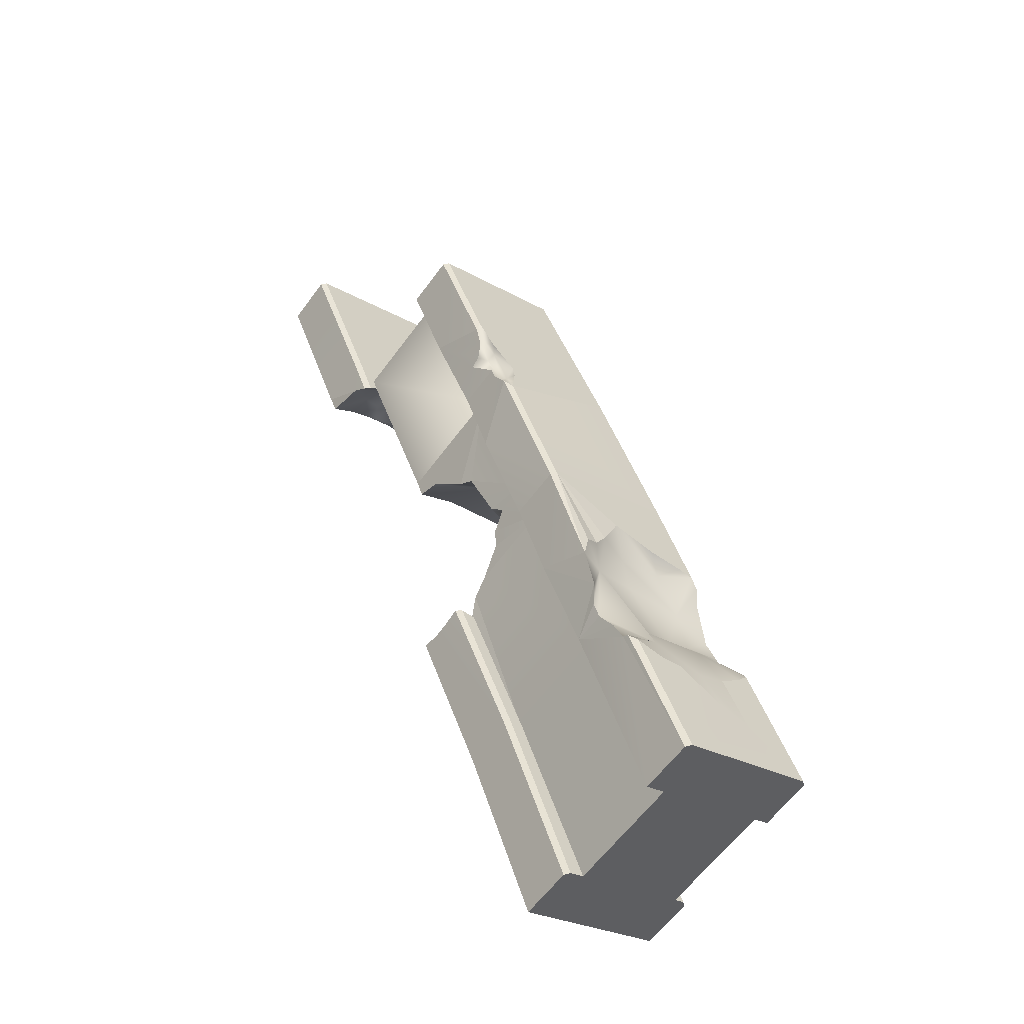
<metadata>
{"format":"obj","ext":"obj","renderer":"f3d","projection":"perspective","resolution":1024,"background":"white","views":[{"elev":-61.1,"azim":143.8,"up":"+Z"}]}
</metadata>
<code>
g Area_Common_Build_Ruin_C_14_Lod0
v -0.1211 0.3915 -0.9496
v -0.3344 0.5643 -1.526
v -0.3344 0.3915 -1.526
v -0.121 0.5642 -0.9497
v 0.07969 0.4531 -0.4762
v 0.08276 0.3915 -0.4677
v 0.08035 0.5062 -0.4745
v 0.08318 0.5627 -0.4667
v 0.5881 0.3915 0.8168
v 0.5642 0.3915 0.7642
v 0.4917 0.3915 0.828
v 0.3647 0.3915 0.909
v 0.8022 0.3915 1.337
v 0.4151 0.3915 0.8712
v 0.3315 0.3915 0.9004
v 0.2093 0.3915 0.9156
v 0.1023 0.3915 0.9886
v 0.3343 0.3915 1.526
v 0.5783 0.5608 0.7965
v 0.5378 0.561 0.6904
v 0.5528 0.5184 0.7279
v 0.05473 0.4966 0.8578
v 0.1023 0.3915 0.9886
v 0.0704 0.3915 0.9033
v 0.1023 0.5608 0.9886
v 0.5783 0.5608 0.7965
v 0.5206 0.5751 0.6962
v 0.5378 0.561 0.6904
v 0.5614 0.5749 0.8036
v 0.1193 0.5749 0.982
v 0.05554 0.5612 0.8673
v 0.07356 0.5752 0.8641
v 0.1023 0.5608 0.9886
v 0.5614 0.5749 0.8036
v 0.4658 0.575 0.7439
v 0.5206 0.5751 0.6962
v 0.5614 0.5749 0.8036
v 0.3936 0.575 0.7933
v 0.4658 0.575 0.7439
v 0.225 0.5751 0.8398
v 0.1193 0.5749 0.982
v 0.1388 0.5751 0.8399
v 0.3113 0.575 0.8244
v 0.3933 0.575 0.7934
v 0.1193 0.5749 0.982
v 0.5614 0.5749 0.8036
v 0.3936 0.575 0.7933
v 0.3936 0.575 0.7933
v 0.1193 0.5749 0.982
v 0.3933 0.575 0.7934
v 0.2768 0.9733 0.1997
v 0.5112 0.5734 0.7608
v 0.5112 0.9733 0.7608
v 0.2768 0.5734 0.1997
v -0.1804 0.5734 -0.9328
v -0.3968 0.9733 -1.5
v -0.3968 0.5734 -1.5
v -0.1804 0.9733 -0.9328
v 0.03864 0.614 -0.4061
v 0.04865 0.6781 -0.3767
v 0.04837 0.9733 -0.3666
v 0.0899 0.795 -0.2698
v 0.06932 0.7703 -0.3149
v -0.5212 0.9773 -0.7802
v -0.7532 0.5775 -1.357
v -0.7532 0.9773 -1.357
v -0.5212 0.5775 -0.7802
v -0.2862 0.7058 -0.2081
v -0.2934 0.9773 -0.2197
v -0.2743 0.744 -0.1713
v -0.253 0.7812 -0.1244
v -0.2315 0.8419 -0.0795
v -0.1997 0.9773 -0.008846
v -0.2028 0.8672 -0.01635
v -0.1894 0.8015 0.01627
v -0.07024 0.9773 0.3426
v -0.164 0.7711 0.07966
v 0.2768 0.9733 0.1997
v 0.1113 0.9733 -0.2293
v 0.04837 0.9733 -0.3666
v -0.2993 0.6306 -0.2474
v -0.3343 0.5611 -0.3045
v -0.119 0.7714 0.1998
v -0.1105 0.6453 0.2256
v -0.07024 0.5775 0.3426
v 0.1688 0.9773 0.899
v 0.1688 0.5775 0.899
v -0.09518 0.5775 0.2699
v -0.5212 0.9773 -0.7802
v -0.2934 0.9773 -0.2197
v -0.1804 0.9733 -0.9328
v -0.7532 0.9773 -1.357
v -0.3968 0.9733 -1.5
v -0.1211 0.3915 -0.9496
v -0.8022 0.3915 -1.337
v -0.5876 0.3915 -0.7609
v -0.3344 0.3915 -1.526
v -0.2175 0.3915 -0.3872
v -0.2857 0.3915 -0.3363
v -0.1418 0.3915 -0.4274
v -0.3447 0.3915 -0.2768
v -0.3709 0.3915 -0.2403
v -0.06067 0.3915 -0.4551
v 0.02359 0.3915 -0.4687
v 0.08276 0.3915 -0.4677
v -0.5876 0.3915 -0.7609
v -0.8022 0.5643 -1.337
v -0.5875 0.5644 -0.761
v -0.8022 0.3915 -1.337
v -0.3734 0.4646 -0.2477
v -0.3709 0.3915 -0.2403
v -0.3719 0.5175 -0.2434
v -0.3693 0.5627 -0.2357
v -0.3502 0.5776 -1.519
v -0.121 0.5642 -0.9497
v -0.137 0.5773 -0.9434
v -0.3344 0.5643 -1.526
v 0.06499 0.5763 -0.4655
v 0.08318 0.5627 -0.4667
v -0.5875 0.5644 -0.761
v -0.7865 0.5776 -1.343
v -0.5717 0.5778 -0.7676
v -0.8022 0.5643 -1.337
v -0.3558 0.5765 -0.2503
v -0.3693 0.5627 -0.2357
v -0.7865 0.5776 -1.343
v -0.137 0.5773 -0.9434
v -0.5717 0.5778 -0.7676
v -0.3502 0.5776 -1.519
v -0.5717 0.5778 -0.7676
v -0.3095 0.5765 -0.3094
v -0.3558 0.5765 -0.2503
v -0.137 0.5773 -0.9434
v -0.2594 0.5766 -0.3565
v -0.137 0.5773 -0.9434
v -0.2033 0.5765 -0.3964
v -0.1422 0.5765 -0.4283
v -0.07715 0.5764 -0.4512
v -0.009312 0.5764 -0.4641
v 0.06499 0.5763 -0.4655
v -0.5717 0.5778 -0.7676
v -0.3095 0.5765 -0.3094
v 0.1688 0.5775 0.899
v 0.2768 0.5734 0.1997
v -0.07024 0.5775 0.3426
v 0.5112 0.5734 0.7608
v 0.1303 0.5734 0.2185
v -0.09518 0.5775 0.2699
v -0.5212 0.5775 -0.7802
v -0.3968 0.5734 -1.5
v -0.7532 0.5775 -1.357
v -0.1804 0.5734 -0.9328
v -0.1515 0.5734 -0.505
v -0.07024 0.9773 0.3426
v 0.5112 0.9733 0.7608
v 0.1688 0.9773 0.899
v 0.2768 0.9733 0.1997
v -0.1134 0.9571 -0.9601
v -0.5899 0.9571 -0.7677
v 0.01444 0.9571 -0.659
v -0.3582 0.9571 -0.202
v 0.1097 0.9571 -0.3909
v -0.09064 1.064 -0.9152
v -0.1132 1.06 -0.9595
v -0.1134 0.9571 -0.9601
v 0.09341 1.142 -0.3843
v -0.02174 1.12 -0.7484
v 0.1097 1.128 -0.3909
v -0.02174 1.12 -0.7484
v 0.09341 1.142 -0.3843
v -0.02048 1.141 -0.6989
v -0.3581 1.128 -0.2021
v -0.4531 1.141 -0.5082
v -0.3418 1.142 -0.2086
v -0.4823 1.127 -0.5315
v -0.06148 1.133 -0.6668
v -0.02048 1.141 -0.6989
v 0.09341 1.142 -0.3843
v -0.5899 0.9571 -0.7677
v -0.1134 0.9571 -0.9601
v -0.6904 0.9571 -1.067
v -0.8021 0.9571 -1.337
v -0.3342 0.9571 -1.526
v -0.1367 1.093 -1.03
v -0.1584 1.109 -1.093
v -0.1134 0.9571 -0.9601
v -0.7859 1.142 -1.343
v -0.6324 1.127 -0.9025
v -0.8021 1.128 -1.337
v -0.6243 1.141 -0.935
v -0.3343 1.128 -1.526
v -0.1887 1.141 -1.124
v -0.3506 1.142 -1.519
v -0.162 1.127 -1.103
v -0.5883 1.141 -0.984
v -0.6243 1.141 -0.935
v -0.7859 1.142 -1.343
v -0.5155 1.141 -1.054
v -0.5727 1.142 -1.301
v -0.596 1.141 -1.232
v -0.5727 1.142 -1.301
v -0.3506 1.142 -1.519
v -0.5003 1.141 -1.205
v -0.596 1.141 -1.232
v -0.3456 1.141 -1.124
v -0.2772 1.141 -1.137
v -0.1887 1.141 -1.124
v 0.1099 0.9571 0.9228
v 0.3313 0.9571 0.1712
v -0.1355 0.9571 0.3592
v 0.4616 0.9571 0.4459
v 0.5776 0.9571 0.7339
v -0.3582 0.9571 -0.202
v 0.2496 0.9571 -0.05961
v 0.1097 0.9571 -0.3909
v -0.1355 0.9571 0.3592
v 0.1099 1.13 0.9228
v 0.1099 0.9571 0.9228
v -0.1354 1.13 0.3591
v -0.3582 0.9571 -0.202
v -0.3581 1.128 -0.2021
v 0.5776 1.13 0.7339
v 0.4161 1.143 0.3857
v 0.4188 1.13 0.3507
v 0.5618 1.143 0.7403
v -0.1354 1.13 0.3591
v 0.1256 1.143 0.9164
v 0.1099 1.13 0.9228
v -0.1194 1.143 0.3529
v -0.3581 1.128 -0.2021
v -0.3418 1.142 -0.2086
v 0.1097 1.128 -0.3909
v 0.2496 0.9571 -0.05961
v 0.2994 1.13 0.07648
v 0.1097 0.9571 -0.3909
v 0.1097 1.128 -0.3909
v 0.2723 1.143 0.05132
v 0.09341 1.142 -0.3843
v 0.2994 1.13 0.07648
v 0.1256 1.143 0.9164
v 0.3529 1.143 0.2789
v 0.4161 1.143 0.3857
v -0.1194 1.143 0.3529
v 0.2707 1.143 0.1932
v 0.5618 1.143 0.7403
v 0.09341 1.142 -0.3843
v 0.2723 1.143 0.05132
v -0.09321 1.142 -0.309
v -0.144 1.141 -0.4826
v -0.3418 1.142 -0.2086
v -0.1194 1.143 0.3529
v -0.4049 1.141 -0.5028
v -0.4531 1.141 -0.5082
v -0.2894 1.141 -0.5079
v 0.2637 1.143 0.1431
v 0.2707 1.143 0.1932
v 0.2723 1.143 0.05132
v -0.5899 0.9571 -0.7677
v -0.6003 1.066 -0.8021
v -0.59 1.06 -0.7682
v -0.6904 0.9571 -1.067
v -0.6177 1.091 -0.8575
v -0.6324 1.127 -0.9025
v -0.5899 0.9571 -0.7677
v -0.5045 1.096 -0.5834
v -0.3582 0.9571 -0.202
v -0.5045 1.096 -0.5834
v -0.5899 0.9571 -0.7677
v -0.5598 1.056 -0.7051
v -0.59 1.06 -0.7682
v -0.4823 1.127 -0.5315
v -0.3582 0.9571 -0.202
v -0.3581 1.128 -0.2021
v 0.1023 0.3915 0.9886
v 0.07161 0.3915 0.9037
v 0.0704 0.3915 0.9033
v 0.2093 0.3915 0.9156
v -0.1515 0.5734 -0.505
v -0.5212 0.5775 -0.7802
v -0.3343 0.5611 -0.3045
v 0.1113 0.9733 -0.2293
v 0.1251 0.8229 -0.1953
v 0.1534 0.812 -0.1272
v 0.1073 0.8603 -0.2349
v 0.04837 0.9733 -0.3666
v 0.1948 0.7951 -0.02732
v 0.2768 0.9733 0.1997
v 0.2077 0.7503 0.00236
v 0.2478 0.6462 0.1159
v 0.2558 0.5734 0.1392
v 0.2768 0.5734 0.1997
v -0.3709 0.3915 -0.2403
v -0.3133 0.5037 -0.2819
v -0.3447 0.3915 -0.2768
v -0.2857 0.3915 -0.3363
v -0.3734 0.4646 -0.2477
v -0.3719 0.5175 -0.2434
v -0.3693 0.5627 -0.2357
v -0.3558 0.5765 -0.2503
v -0.3095 0.5765 -0.3094
v -0.2594 0.5766 -0.3565
v -0.2504 0.4998 -0.3213
v -0.1939 0.4807 -0.3859
v -0.2175 0.3915 -0.3872
v -0.1418 0.3915 -0.4274
v -0.06067 0.3915 -0.4551
v -0.07467 0.4734 -0.4455
v -0.09846 0.5263 -0.4385
v -0.1422 0.5765 -0.4283
v -0.2033 0.5765 -0.3964
v 0.02359 0.3915 -0.4687
v 0.01812 0.5117 -0.4459
v 0.08276 0.3915 -0.4677
v 0.07969 0.4531 -0.4762
v 0.08035 0.5062 -0.4745
v 0.08318 0.5627 -0.4667
v 0.06499 0.5763 -0.4655
v -0.009312 0.5764 -0.4641
v -0.07715 0.5764 -0.4512
v 0.4928 0.4956 0.7602
v 0.5642 0.3915 0.7642
v 0.5528 0.5184 0.7279
v 0.4917 0.3915 0.828
v 0.4151 0.3915 0.8712
v 0.4293 0.4694 0.8246
v 0.3997 0.4274 0.8152
v 0.3315 0.3915 0.9004
v 0.3158 0.4385 0.841
v 0.1892 0.4842 0.8683
v 0.2093 0.3915 0.9156
v 0.07161 0.3915 0.9037
v 0.05473 0.4966 0.8578
v 0.0704 0.3915 0.9033
v 0.05554 0.5612 0.8673
v 0.225 0.5751 0.8398
v 0.1388 0.5751 0.8399
v 0.3113 0.575 0.8244
v 0.3933 0.575 0.7934
v 0.3936 0.575 0.7933
v 0.4658 0.575 0.7439
v 0.5378 0.561 0.6904
v 0.5206 0.5751 0.6962
v 0.07356 0.5752 0.8641
v 0.5783 0.5608 0.7965
v 0.5528 0.5184 0.7279
v 0.5881 0.3915 0.8168
v 0.8022 0.5626 1.337
v 0.8022 0.3915 1.337
v 0.1023 0.5608 0.9886
v 0.05473 0.4966 0.8578
v 0.05554 0.5612 0.8673
v 0.3343 0.3915 1.526
v 0.1023 0.5608 0.9886
v 0.3343 0.5625 1.526
v 0.1023 0.3915 0.9886
v 0.3343 0.5625 1.526
v 0.1193 0.5749 0.982
v 0.3506 0.5761 1.519
v 0.1023 0.5608 0.9886
v 0.7858 0.5764 1.343
v 0.5783 0.5608 0.7965
v 0.8022 0.5626 1.337
v 0.5614 0.5749 0.8036
v 0.3506 0.5761 1.519
v 0.5614 0.5749 0.8036
v 0.7858 0.5764 1.343
v 0.1193 0.5749 0.982
v 0.5881 0.3915 0.8168
v 0.5528 0.5184 0.7279
v 0.5642 0.3915 0.7642
v 0.2768 0.9733 0.1997
v 0.2478 0.6462 0.1159
v 0.2558 0.5734 0.1392
v 0.2768 0.9733 0.1997
v 0.1948 0.7951 -0.02732
v 0.2077 0.7503 0.00236
v -0.164 0.7711 0.07966
v -0.119 0.7714 0.1998
v 0.07292 0.7439 0.1266
v 0.07139 0.797 -0.005546
v -0.1105 0.6453 0.2256
v -0.09518 0.5775 0.2699
v 0.1303 0.5734 0.2185
v 0.2558 0.5734 0.1392
v 0.2768 0.5734 0.1997
v -0.01623 0.7774 -0.1109
v -0.1489 0.7974 -0.006285
v -0.1894 0.8015 0.01627
v -0.1384 0.8285 -0.1141
v -0.2028 0.8672 -0.01635
v -0.2315 0.8419 -0.0795
v -0.084 0.8019 -0.1673
v -0.1405 0.7756 -0.1759
v -0.253 0.7812 -0.1244
v -0.004177 0.737 -0.2717
v 0.01544 0.8026 -0.2032
v -0.1211 0.6872 -0.2203
v -0.09928 0.6149 -0.2732
v -0.2862 0.7058 -0.2081
v -0.2993 0.6306 -0.2474
v -0.3343 0.5611 -0.3045
v -0.1515 0.5734 -0.505
v 0.0166 0.5611 -0.4689
v -0.2743 0.744 -0.1713
v 0.01544 0.8026 -0.2032
v 0.08241 0.8408 -0.2311
v 0.0899 0.795 -0.2698
v 0.06932 0.7703 -0.3149
v 0.04865 0.6781 -0.3767
v -0.09928 0.6149 -0.2732
v 0.03864 0.614 -0.4061
v 0.0166 0.5611 -0.4689
v 0.1073 0.8603 -0.2349
v 0.1251 0.8229 -0.1953
v 0.1534 0.812 -0.1272
v -0.01623 0.7774 -0.1109
v 0.07139 0.797 -0.005546
v 0.1948 0.7951 -0.02732
v 0.07292 0.7439 0.1266
v 0.2077 0.7503 0.00236
v 0.2478 0.6462 0.1159
v 0.2558 0.5734 0.1392
v 0.1251 0.8229 -0.1953
v 0.1113 0.9733 -0.2293
v 0.1073 0.8603 -0.2349
v 0.03864 0.614 -0.4061
v -0.1804 0.5734 -0.9328
v 0.0166 0.5611 -0.4689
v 0.04837 0.9733 -0.3666
v 0.04865 0.6781 -0.3767
v 0.06932 0.7703 -0.3149
v 0.1948 0.7951 -0.02732
v 0.1113 0.9733 -0.2293
v 0.1534 0.812 -0.1272
v -0.1804 0.5734 -0.9328
v -0.1515 0.5734 -0.505
v 0.0166 0.5611 -0.4689
v 0.1073 0.8603 -0.2349
v 0.04837 0.9733 -0.3666
v 0.0899 0.795 -0.2698
v -0.6177 1.091 -0.8575
v -0.4696 1.105 -0.8959
v -0.6003 1.066 -0.8021
v -0.6324 1.127 -0.9025
v -0.6243 1.141 -0.935
v -0.5883 1.141 -0.984
v -0.5155 1.141 -1.054
v -0.4275 1.141 -1.103
v -0.59 1.06 -0.7682
v -0.3609 1.115 -0.9738
v -0.596 1.141 -1.232
v -0.5003 1.141 -1.205
v -0.3456 1.141 -1.124
v -0.2745 1.123 -1.036
v -0.2772 1.141 -1.137
v -0.1887 1.141 -1.124
v -0.162 1.127 -1.103
v -0.1584 1.109 -1.093
v -0.1367 1.093 -1.03
v -0.1132 1.06 -0.9595
v -0.59 1.06 -0.7682
v -0.4783 1.052 -0.794
v -0.4135 1.04 -0.8166
v -0.3078 1.055 -0.8636
v -0.3609 1.115 -0.9738
v -0.2336 1.074 -0.6966
v -0.4376 1.064 -0.6543
v -0.1953 1.099 -0.6031
v -0.344 1.093 -0.5361
v -0.144 1.141 -0.4826
v -0.09365 1.137 -0.6114
v -0.4531 1.141 -0.5082
v -0.4049 1.141 -0.5028
v -0.2894 1.141 -0.5079
v -0.4823 1.127 -0.5315
v -0.5045 1.096 -0.5834
v -0.5598 1.056 -0.7051
v -0.1104 1.08 -0.7198
v -0.06148 1.133 -0.6668
v -0.02048 1.141 -0.6989
v -0.02174 1.12 -0.7484
v -0.0693 1.099 -0.8621
v -0.09064 1.064 -0.9152
v -0.1132 1.06 -0.9595
v -0.2745 1.123 -1.036
v -0.09064 1.064 -0.9152
v -0.1134 0.9571 -0.9601
v -0.0693 1.099 -0.8621
v -0.0693 1.099 -0.8621
v -0.1134 0.9571 -0.9601
v 0.01444 0.9571 -0.659
v -0.0693 1.099 -0.8621
v 0.01444 0.9571 -0.659
v -0.02174 1.12 -0.7484
v 0.1097 1.128 -0.3909
v 0.01444 0.9571 -0.659
v 0.1097 0.9571 -0.3909
v -0.02174 1.12 -0.7484
v -0.1367 1.093 -1.03
v -0.1134 0.9571 -0.9601
v -0.1132 1.06 -0.9595
v -0.3343 1.128 -1.526
v -0.1584 1.109 -1.093
v -0.162 1.127 -1.103
v -0.1584 1.109 -1.093
v -0.3343 1.128 -1.526
v -0.3342 0.9571 -1.526
v -0.1134 0.9571 -0.9601
v -0.5155 1.141 -1.054
v -0.7859 1.142 -1.343
v -0.596 1.141 -1.232
v -0.06148 1.133 -0.6668
v 0.09341 1.142 -0.3843
v -0.09365 1.137 -0.6114
v -0.09365 1.137 -0.6114
v 0.09341 1.142 -0.3843
v -0.144 1.141 -0.4826
v -0.8021 1.128 -1.337
v -0.6904 0.9571 -1.067
v -0.8021 0.9571 -1.337
v -0.6324 1.127 -0.9025
v 0.1388 0.5751 0.8399
v 0.1193 0.5749 0.982
v 0.07356 0.5752 0.8641
v -0.144 1.141 -0.4826
v -0.3418 1.142 -0.2086
v -0.2894 1.141 -0.5079
v 0.2739 1.115 0.1583
v 0.2994 1.13 0.07648
v 0.2897 1.102 0.1516
v 0.2723 1.143 0.05132
v 0.3192 1.102 0.1345
v 0.3314 1.102 0.1711
v 0.2637 1.143 0.1431
v 0.2707 1.143 0.1932
v 0.3362 1.12 0.2665
v 0.3473 1.1 0.234
v 0.3529 1.143 0.2789
v 0.3767 1.124 0.305
v 0.4161 1.143 0.3857
v 0.4188 1.13 0.3507
v 0.3919 1.115 0.2935
v 0.3747 1.079 0.2579
v 0.3718 1.041 0.2519
v 0.4616 0.9571 0.4459
v 0.3718 1.041 0.2519
v 0.3313 0.9571 0.1712
v 0.3747 1.079 0.2579
v 0.3919 1.115 0.2935
v 0.4188 1.13 0.3507
v 0.3314 1.102 0.1711
v 0.5776 1.13 0.7339
v 0.4616 0.9571 0.4459
v 0.5776 0.9571 0.7339
v 0.4188 1.13 0.3507
v 0.3192 1.102 0.1345
v 0.2496 0.9571 -0.05961
v 0.3313 0.9571 0.1712
v 0.2994 1.13 0.07648
v 0.3314 1.102 0.1711
v -0.8022 0.5643 -1.337
v -0.3344 0.3915 -1.526
v -0.3344 0.5643 -1.526
v -0.8022 0.3915 -1.337
v -0.7865 0.5776 -1.343
v -0.3502 0.5776 -1.519
v -0.7532 0.5775 -1.357
v -0.3968 0.9733 -1.5
v -0.7532 0.9773 -1.357
v -0.3968 0.5734 -1.5
v -0.8021 1.128 -1.337
v -0.3342 0.9571 -1.526
v -0.3343 1.128 -1.526
v -0.8021 0.9571 -1.337
v -0.7859 1.142 -1.343
v -0.3506 1.142 -1.519
v 0.8022 0.5626 1.337
v 0.3343 0.3915 1.526
v 0.3343 0.5625 1.526
v 0.8022 0.3915 1.337
v 0.7858 0.5764 1.343
v 0.3506 0.5761 1.519
v 0.1688 0.9773 0.899
v 0.5112 0.5734 0.7608
v 0.1688 0.5775 0.899
v 0.5112 0.9733 0.7608
v 0.1099 1.13 0.9228
v 0.5776 0.9571 0.7339
v 0.1099 0.9571 0.9228
v 0.5776 1.13 0.7339
v 0.5618 1.143 0.7403
v 0.1256 1.143 0.9164
g Area_Common_Build_Ruin_C_14_Lod0_0
f 3 2 1
f 4 1 2
f 1 4 5
f 1 5 6
f 7 5 4
f 8 7 4
f 11 10 9
f 9 12 11
f 13 12 9
f 14 11 12
f 15 14 12
f 15 12 16
f 17 16 12
f 17 12 18
f 13 18 12
f 21 20 19
f 24 23 22
f 25 22 23
f 28 27 26
f 29 26 27
f 32 31 30
f 33 30 31
f 36 35 34
f 39 38 37
f 42 41 40
f 40 41 43
f 43 45 44
f 47 45 46
f 50 49 48
f 53 52 51
f 54 51 52
f 57 56 55
f 58 55 56
f 58 59 55
f 58 60 59
f 58 61 60
f 63 61 62
f 66 65 64
f 67 64 65
f 64 67 68
f 64 68 69
f 70 69 68
f 70 71 69
f 71 72 69
f 69 72 73
f 72 74 73
f 74 75 73
f 76 73 75
f 76 75 77
f 69 73 78
f 73 76 78
f 79 69 78
f 79 80 69
f 81 68 67
f 82 81 67
f 76 77 83
f 76 83 84
f 76 84 85
f 76 85 86
f 87 86 85
f 88 85 84
f 90 80 89
f 91 89 80
f 89 91 92
f 93 92 91
f 96 95 94
f 97 94 95
f 96 94 98
f 98 99 96
f 100 98 94
f 101 96 99
f 96 101 102
f 103 100 94
f 104 103 94
f 105 104 94
f 108 107 106
f 109 106 107
f 106 110 108
f 111 110 106
f 112 108 110
f 108 112 113
f 116 115 114
f 117 114 115
f 116 118 115
f 119 115 118
f 122 121 120
f 123 120 121
f 122 120 124
f 125 124 120
f 128 127 126
f 129 126 127
f 132 131 130
f 134 133 131
f 136 135 134
f 137 135 136
f 138 135 137
f 139 135 138
f 140 135 139
f 142 133 141
f 145 144 143
f 146 143 144
f 147 144 145
f 148 147 145
f 151 150 149
f 152 149 150
f 152 153 149
f 156 155 154
f 157 154 155
f 160 159 158
f 159 160 161
f 162 161 160
f 165 164 163
f 168 167 166
f 171 170 169
f 174 173 172
f 175 172 173
f 178 177 176
f 181 180 179
f 181 182 180
f 183 180 182
f 186 185 184
f 189 188 187
f 190 187 188
f 193 192 191
f 194 191 192
f 197 196 195
f 198 197 195
f 197 200 199
f 202 197 201
f 201 203 202
f 203 201 204
f 202 203 205
f 206 202 205
f 207 202 206
f 210 209 208
f 209 211 208
f 211 212 208
f 210 213 209
f 214 209 213
f 215 214 213
f 218 217 216
f 219 216 217
f 216 219 220
f 221 220 219
f 224 223 222
f 225 222 223
f 228 227 226
f 229 226 227
f 226 229 230
f 231 230 229
f 234 233 232
f 235 232 233
f 238 237 236
f 239 236 237
f 242 241 240
f 243 240 241
f 244 243 241
f 245 242 240
f 248 247 246
f 248 246 249
f 250 248 249
f 248 250 247
f 251 247 250
f 253 250 252
f 252 250 254
f 256 255 251
f 255 257 251
f 260 259 258
f 261 258 259
f 262 261 259
f 263 261 262
f 266 265 264
f 269 268 267
f 270 268 269
f 267 272 271
f 273 271 272
f 276 275 274
f 277 274 275
f 280 279 278
f 283 282 281
f 285 281 284
f 287 286 281
f 289 288 287
f 291 290 287
f 294 293 292
f 295 293 294
f 292 293 296
f 296 293 297
f 297 293 298
f 298 293 299
f 299 293 300
f 300 293 301
f 302 301 293
f 293 295 302
f 302 303 301
f 303 302 295
f 304 303 295
f 305 303 304
f 306 303 305
f 307 303 306
f 303 307 308
f 303 308 309
f 310 303 309
f 301 303 310
f 311 307 306
f 311 312 307
f 312 308 307
f 313 312 311
f 313 314 312
f 314 315 312
f 315 316 312
f 316 317 312
f 317 318 312
f 312 318 308
f 318 319 308
f 319 309 308
f 322 321 320
f 323 320 321
f 323 324 320
f 325 320 324
f 326 325 324
f 324 327 326
f 328 326 327
f 328 327 329
f 330 329 327
f 329 330 331
f 332 329 331
f 333 332 331
f 334 329 332
f 329 335 328
f 336 335 329
f 337 328 335
f 337 338 328
f 326 328 338
f 325 326 339
f 338 339 326
f 339 340 325
f 320 325 340
f 322 320 340
f 341 322 340
f 342 341 340
f 343 329 334
f 336 329 343
f 346 345 344
f 344 347 346
f 348 346 347
f 351 350 349
f 354 353 352
f 355 352 353
f 358 357 356
f 359 356 357
f 362 361 360
f 363 360 361
f 366 365 364
f 367 364 365
f 370 369 368
f 373 372 371
f 376 375 374
f 379 378 377
f 380 379 377
f 381 378 379
f 381 379 382
f 382 379 383
f 383 379 384
f 384 385 383
f 380 377 386
f 386 377 387
f 388 387 377
f 387 388 389
f 390 389 388
f 391 389 390
f 387 392 386
f 387 389 392
f 391 393 389
f 392 389 393
f 393 391 394
f 395 392 393
f 396 392 395
f 386 392 396
f 395 393 397
f 395 397 398
f 397 399 398
f 400 398 399
f 401 398 400
f 402 398 401
f 403 398 402
f 399 397 404
f 394 404 393
f 397 393 404
f 395 406 405
f 406 395 407
f 407 395 408
f 408 395 409
f 395 410 409
f 409 410 411
f 411 410 412
f 413 406 407
f 413 414 406
f 414 405 406
f 414 415 405
f 415 416 405
f 417 416 415
f 418 417 415
f 417 418 419
f 420 419 418
f 421 419 420
f 422 419 421
f 425 424 423
f 428 427 426
f 431 430 429
f 434 433 432
f 437 436 435
f 440 439 438
f 443 442 441
f 441 442 444
f 444 442 445
f 445 442 446
f 446 442 447
f 447 442 448
f 449 442 443
f 442 450 448
f 448 451 447
f 448 452 451
f 448 453 452
f 448 454 453
f 454 448 450
f 453 454 455
f 455 454 456
f 456 454 457
f 457 454 458
f 458 454 459
f 459 454 460
f 462 442 461
f 442 462 463
f 463 464 442
f 465 442 464
f 464 463 466
f 467 466 463
f 462 467 463
f 466 467 468
f 469 468 467
f 470 468 469
f 471 468 470
f 472 469 467
f 473 469 472
f 474 469 473
f 474 470 469
f 475 472 467
f 476 475 467
f 476 467 477
f 467 462 477
f 477 462 461
f 478 468 471
f 478 466 468
f 479 478 471
f 480 478 479
f 481 478 480
f 481 482 478
f 483 478 482
f 483 484 478
f 485 478 484
f 478 485 464
f 478 464 466
f 485 465 464
f 488 487 486
f 491 490 489
f 494 493 492
f 497 496 495
f 498 495 496
f 501 500 499
f 504 503 502
f 507 506 505
f 507 505 508
f 511 510 509
f 514 513 512
f 517 516 515
f 520 519 518
f 521 518 519
f 524 523 522
f 527 526 525
f 530 529 528
f 531 528 529
f 529 530 532
f 533 532 530
f 528 531 534
f 528 534 535
f 528 536 530
f 528 535 536
f 537 530 536
f 530 537 533
f 535 538 536
f 537 536 539
f 536 538 539
f 539 538 540
f 539 540 541
f 539 541 542
f 537 539 542
f 543 537 542
f 544 537 543
f 533 537 544
f 547 546 545
f 548 545 546
f 549 545 548
f 550 545 549
f 551 546 547
f 554 553 552
f 555 552 553
f 558 557 556
f 556 557 559
f 560 558 556
f 563 562 561
f 564 561 562
f 561 565 563
f 566 563 565
f 569 568 567
f 570 567 568
f 573 572 571
f 574 571 572
f 571 575 573
f 576 573 575
f 579 578 577
f 580 577 578
f 577 581 579
f 582 579 581
f 585 584 583
f 586 583 584
f 589 588 587
f 590 587 588
f 590 591 587
f 592 587 591

</code>
